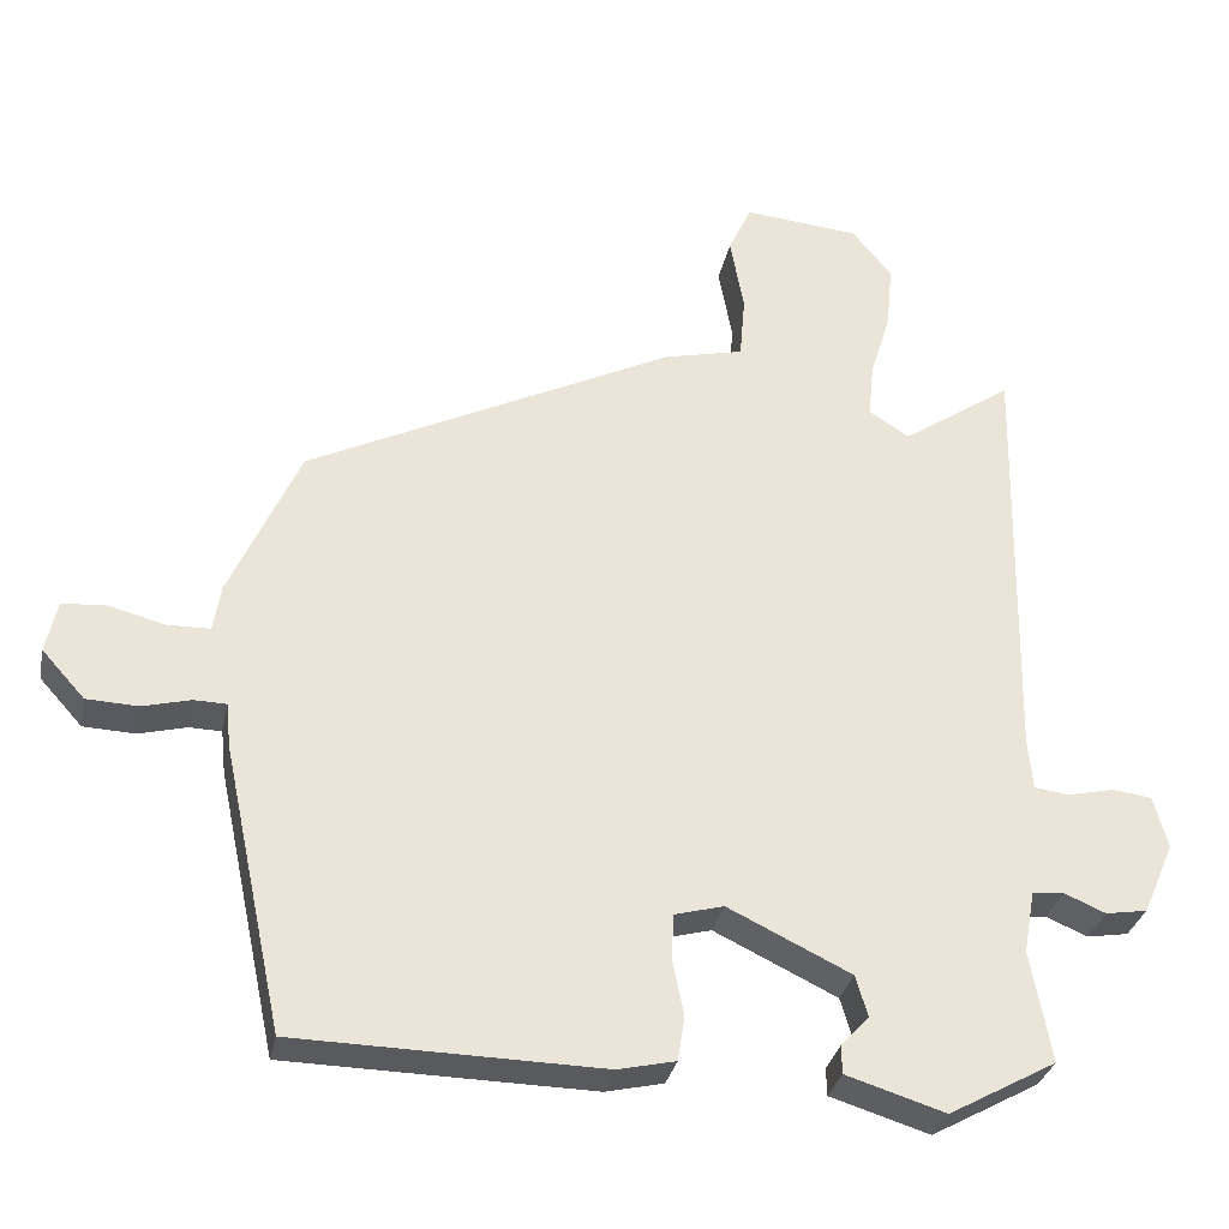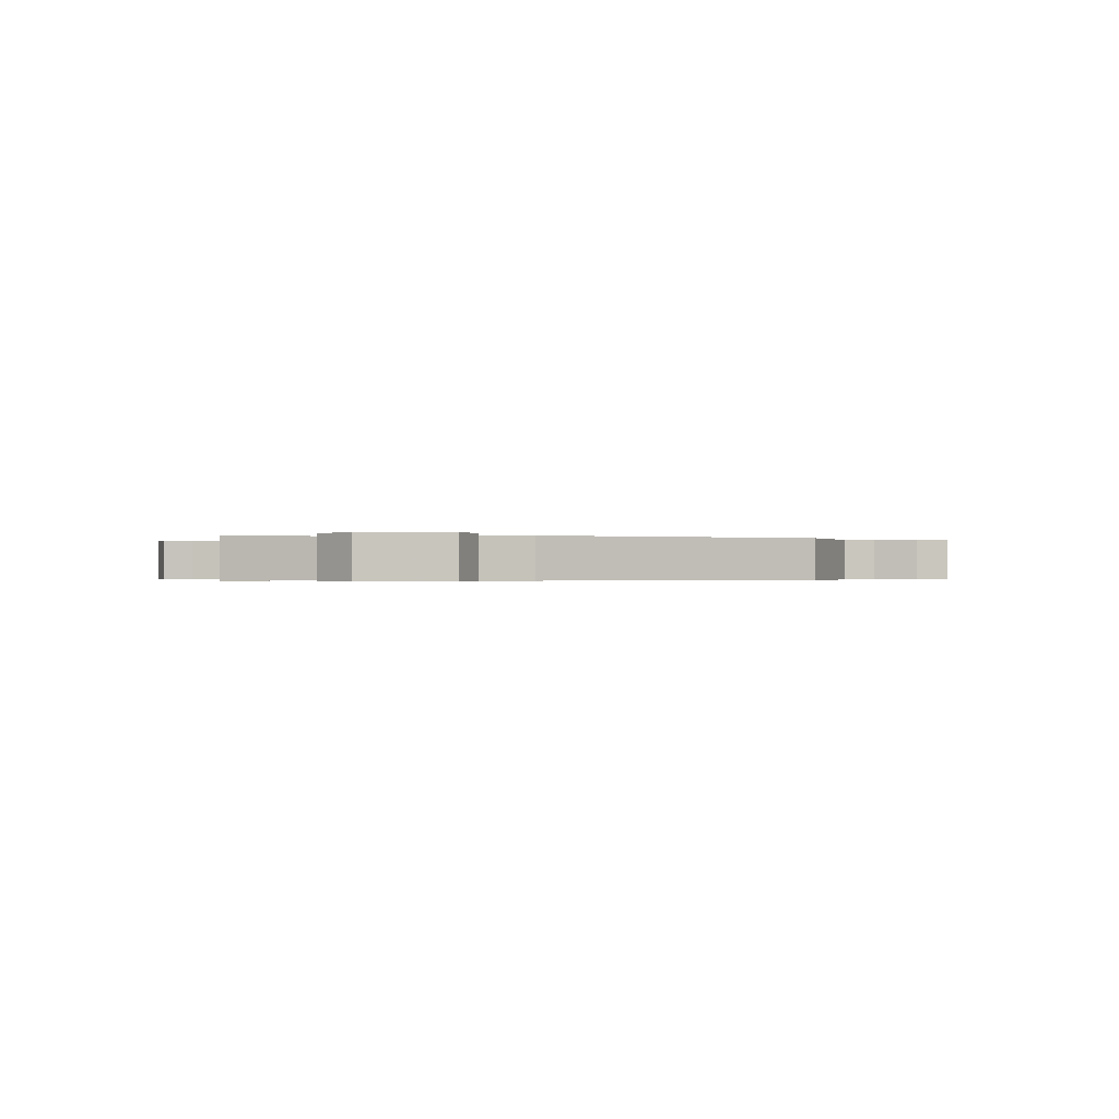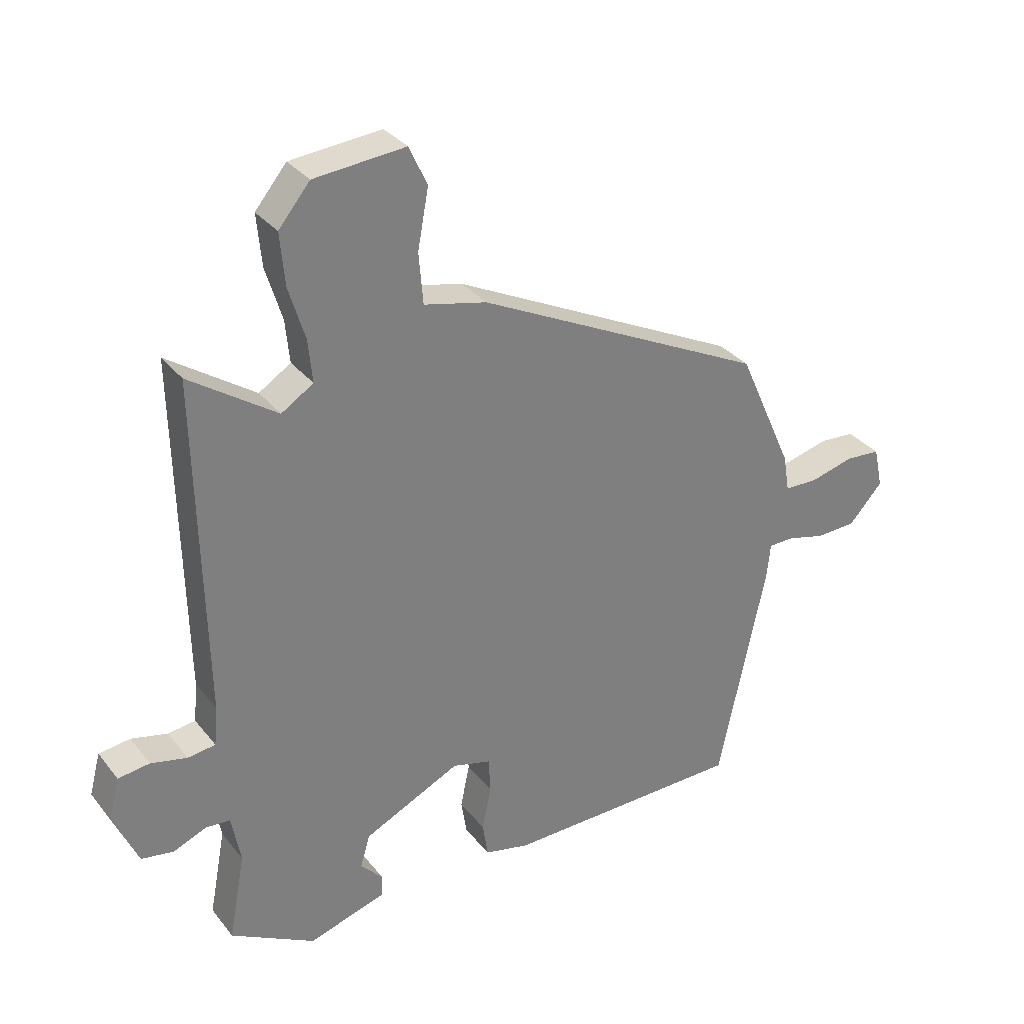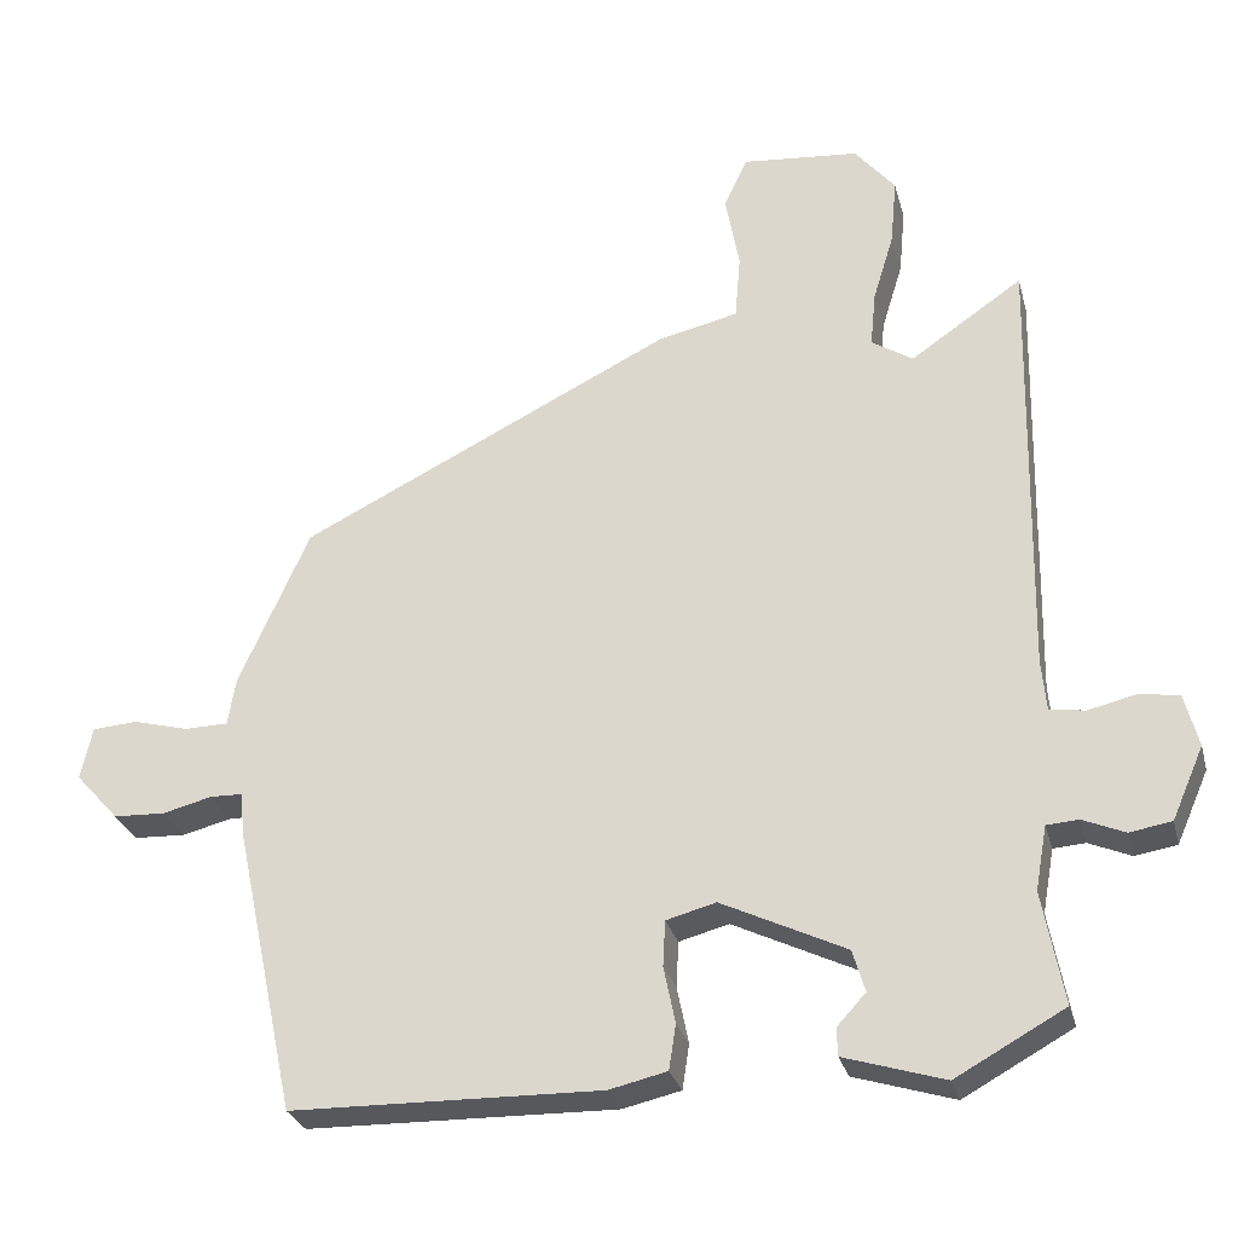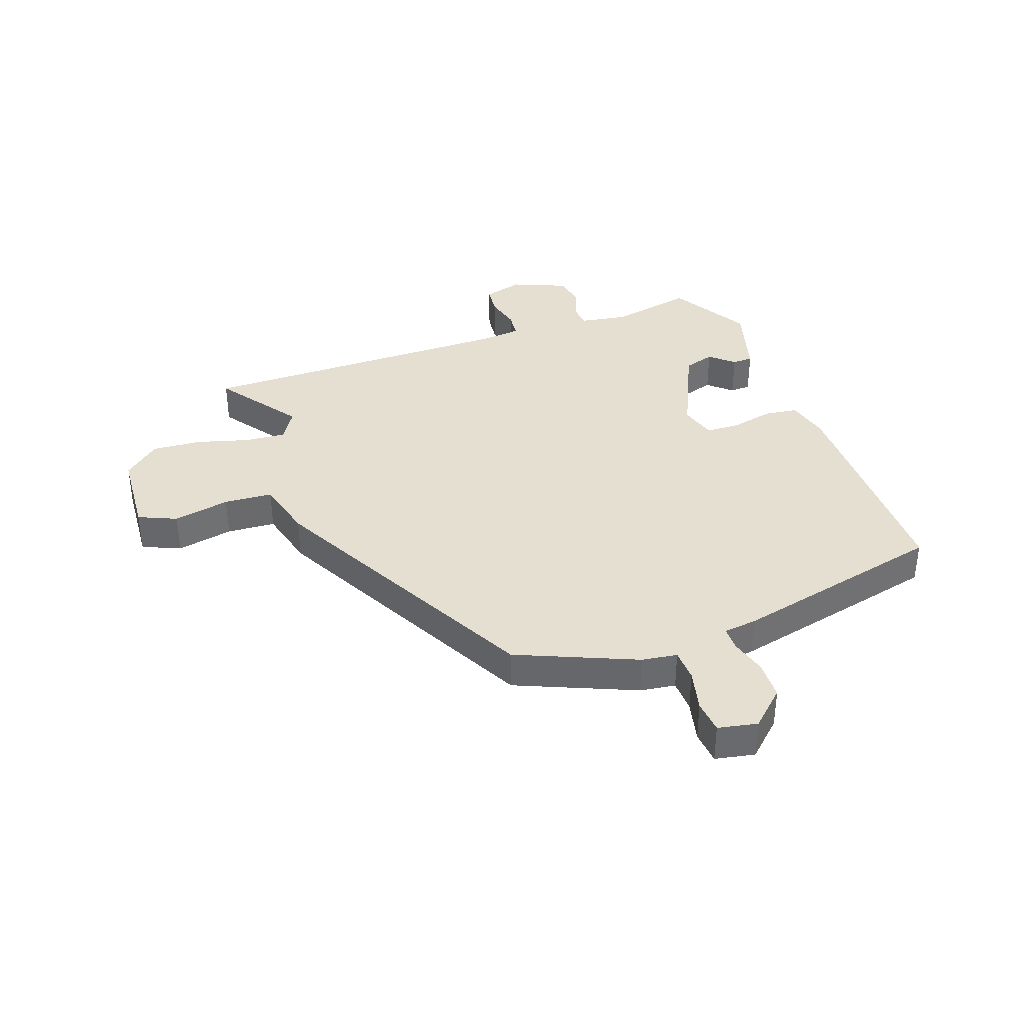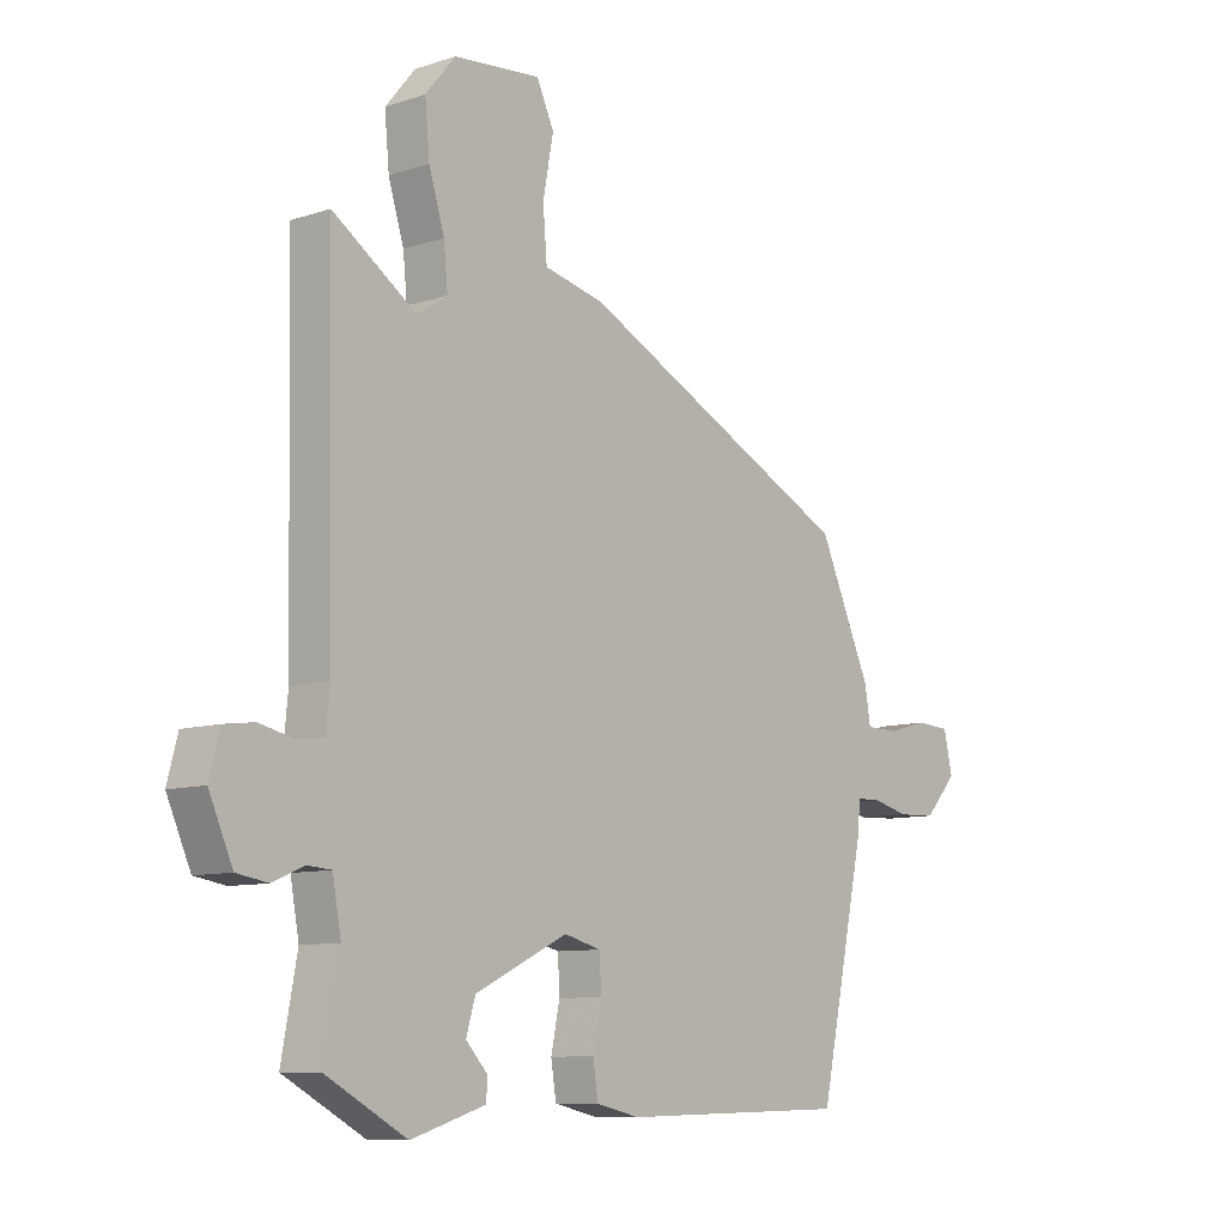
<metadata>
{"format":"obj","ext":"obj","renderer":"f3d","projection":"perspective","resolution":1024,"background":"white","views":[{"elev":-31.3,"azim":168.5,"up":"+Z"},{"elev":-0.3,"azim":-3.9,"up":"+Y"},{"elev":31.9,"azim":-31.6,"up":"+Z"},{"elev":-28.3,"azim":-165.8,"up":"+Z"},{"elev":37.4,"azim":69.2,"up":"+Y"},{"elev":-9.2,"azim":-49.1,"up":"+Z"}]}
</metadata>
<code>
v -0.518 0.07 -0.441
v -0.491 0.07 -0.296
v -0.506 0.07 -0.214
v -0.547 0.07 -0.211
v -0.601 0.07 -0.234
v -0.655 0.07 -0.225
v -0.696 0.07 -0.132
v -0.678 0.07 -0.063
v -0.626 0.07 -0.056
v -0.566 0.07 -0.07
v -0.52 0.07 -0.064
v -0.514 0.07 0.002
v -0.525 0.07 0.56
v -0.381 0.07 0.462
v -0.328 0.07 0.496
v -0.335 0.07 0.567
v -0.362 0.07 0.655
v -0.37 0.07 0.741
v -0.318 0.07 0.804
v -0.167 0.07 0.818
v -0.137 0.07 0.753
v -0.155 0.07 0.655
v -0.148 0.07 0.571
v -0.044 0.07 0.547
v 0.436 0.07 0.31
v 0.527 0.07 0.107
v 0.537 0.07 0.046
v 0.593 0.07 0.045
v 0.665 0.07 0.064
v 0.723 0.07 0.06
v 0.738 0.07 -0.008
v 0.682 0.07 -0.07
v 0.615 0.07 -0.073
v 0.552 0.07 -0.057
v 0.51 0.07 -0.058
v 0.504 0.07 -0.116
v 0.425 0.07 -0.487
v 0.027 0.07 -0.495
v -0.048 0.07 -0.478
v -0.057 0.07 -0.42
v -0.042 0.07 -0.347
v -0.045 0.07 -0.288
v -0.109 0.07 -0.271
v -0.269 0.07 -0.348
v -0.285 0.07 -0.402
v -0.248 0.07 -0.442
v -0.249 0.07 -0.478
v -0.378 0.07 -0.518
v -0.518 0 -0.441
v -0.491 0 -0.296
v -0.506 0 -0.214
v -0.547 0 -0.211
v -0.601 0 -0.234
v -0.655 0 -0.225
v -0.696 0 -0.132
v -0.678 0 -0.063
v -0.626 0 -0.056
v -0.566 0 -0.07
v -0.52 0 -0.064
v -0.514 0 0.002
v -0.525 0 0.56
v -0.381 0 0.462
v -0.328 0 0.496
v -0.335 0 0.567
v -0.362 0 0.655
v -0.37 0 0.741
v -0.318 0 0.804
v -0.167 0 0.818
v -0.137 0 0.753
v -0.155 0 0.655
v -0.148 0 0.571
v -0.044 0 0.547
v 0.436 0 0.31
v 0.527 0 0.107
v 0.537 0 0.046
v 0.593 0 0.045
v 0.665 0 0.064
v 0.723 0 0.06
v 0.738 0 -0.008
v 0.682 0 -0.07
v 0.615 0 -0.073
v 0.552 0 -0.057
v 0.51 0 -0.058
v 0.504 0 -0.116
v 0.425 0 -0.487
v 0.027 0 -0.495
v -0.048 0 -0.478
v -0.057 0 -0.42
v -0.042 0 -0.347
v -0.045 0 -0.288
v -0.109 0 -0.271
v -0.269 0 -0.348
v -0.285 0 -0.402
v -0.248 0 -0.442
v -0.249 0 -0.478
v -0.378 0 -0.518
f 45 46 47 48
f 44 45 48 1
f 43 44 1 2
f 38 39 40 41
f 38 41 42
f 35 36 37 38
f 35 38 42
f 31 32 33 34
f 31 34 35
f 28 29 30 31
f 27 28 31 35
f 23 24 25 26
f 23 26 27 35
f 19 20 21 22
f 19 22 23
f 16 17 18 19
f 15 16 19 23
f 14 15 23 35
f 12 13 14
f 11 12 14 35
f 7 8 9 10
f 4 5 6 7
f 3 4 7 10
f 43 2 3
f 43 3 10 11
f 11 35 42 43
f 96 95 94 93
f 49 96 93 92
f 50 49 92 91
f 89 88 87 86
f 90 89 86
f 86 85 84 83
f 90 86 83
f 82 81 80 79
f 83 82 79
f 79 78 77 76
f 83 79 76 75
f 74 73 72 71
f 83 75 74 71
f 70 69 68 67
f 71 70 67
f 67 66 65 64
f 71 67 64 63
f 83 71 63 62
f 62 61 60
f 83 62 60 59
f 58 57 56 55
f 55 54 53 52
f 58 55 52 51
f 51 50 91
f 59 58 51 91
f 91 90 83 59
f 1 49 50 2
f 2 50 51 3
f 3 51 52 4
f 4 52 53 5
f 5 53 54 6
f 6 54 55 7
f 7 55 56 8
f 8 56 57 9
f 9 57 58 10
f 10 58 59 11
f 11 59 60 12
f 12 60 61 13
f 13 61 62 14
f 14 62 63 15
f 15 63 64 16
f 16 64 65 17
f 17 65 66 18
f 18 66 67 19
f 19 67 68 20
f 20 68 69 21
f 21 69 70 22
f 22 70 71 23
f 23 71 72 24
f 24 72 73 25
f 25 73 74 26
f 26 74 75 27
f 27 75 76 28
f 28 76 77 29
f 29 77 78 30
f 30 78 79 31
f 31 79 80 32
f 32 80 81 33
f 33 81 82 34
f 34 82 83 35
f 35 83 84 36
f 36 84 85 37
f 37 85 86 38
f 38 86 87 39
f 39 87 88 40
f 40 88 89 41
f 41 89 90 42
f 42 90 91 43
f 43 91 92 44
f 44 92 93 45
f 45 93 94 46
f 46 94 95 47
f 47 95 96 48
f 48 96 49 1

</code>
